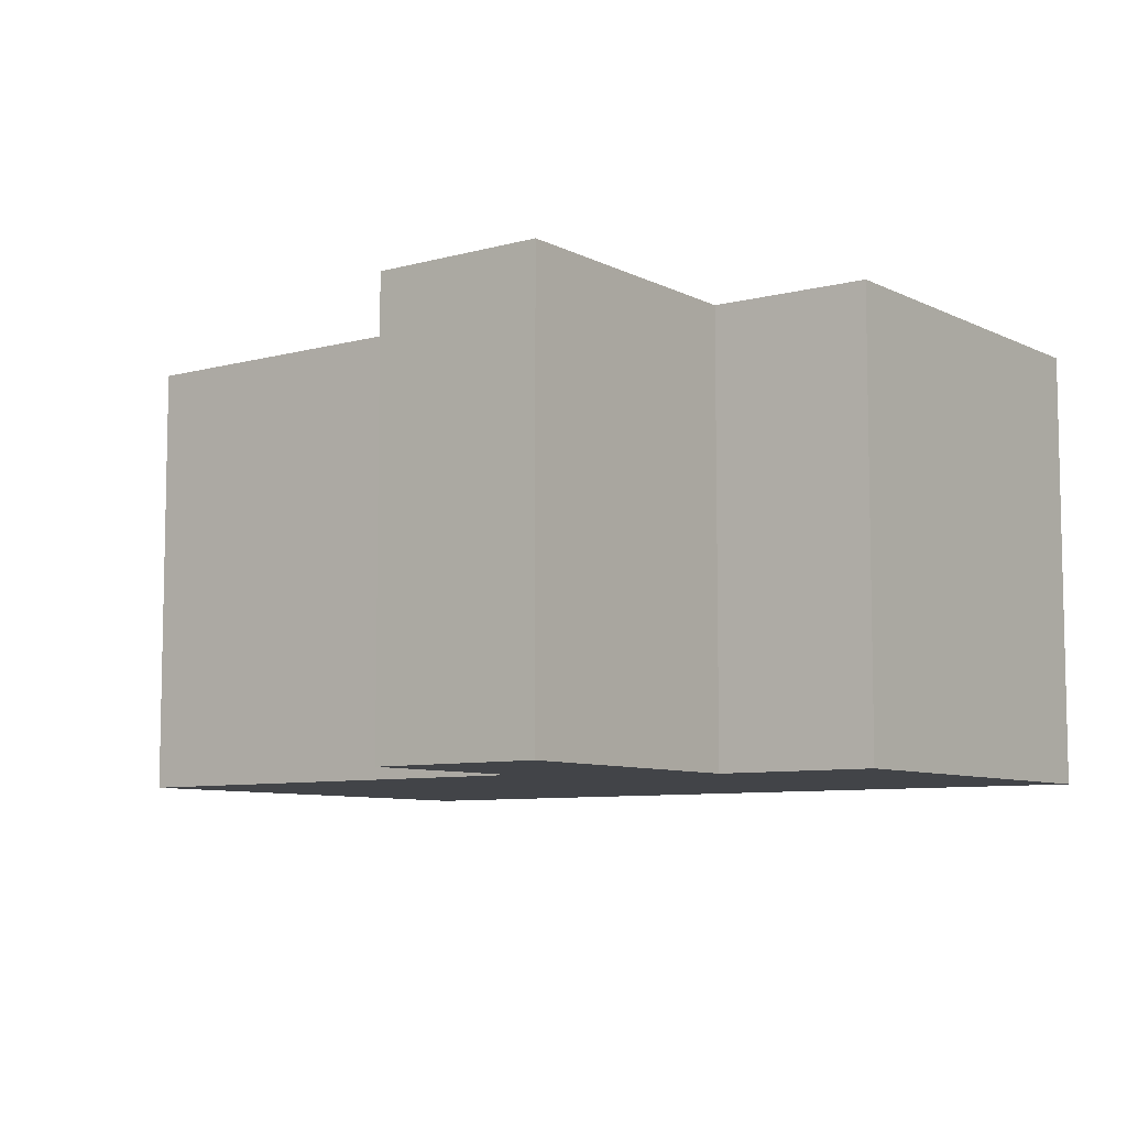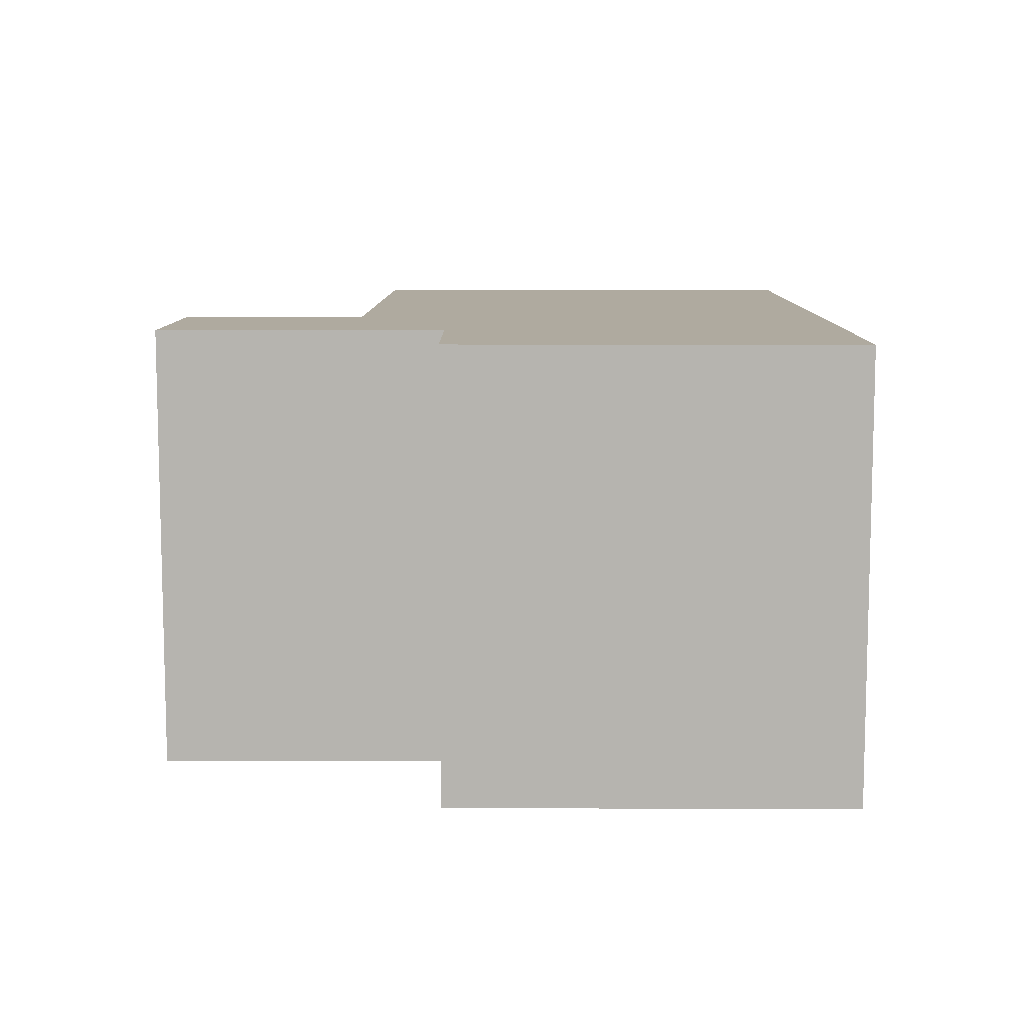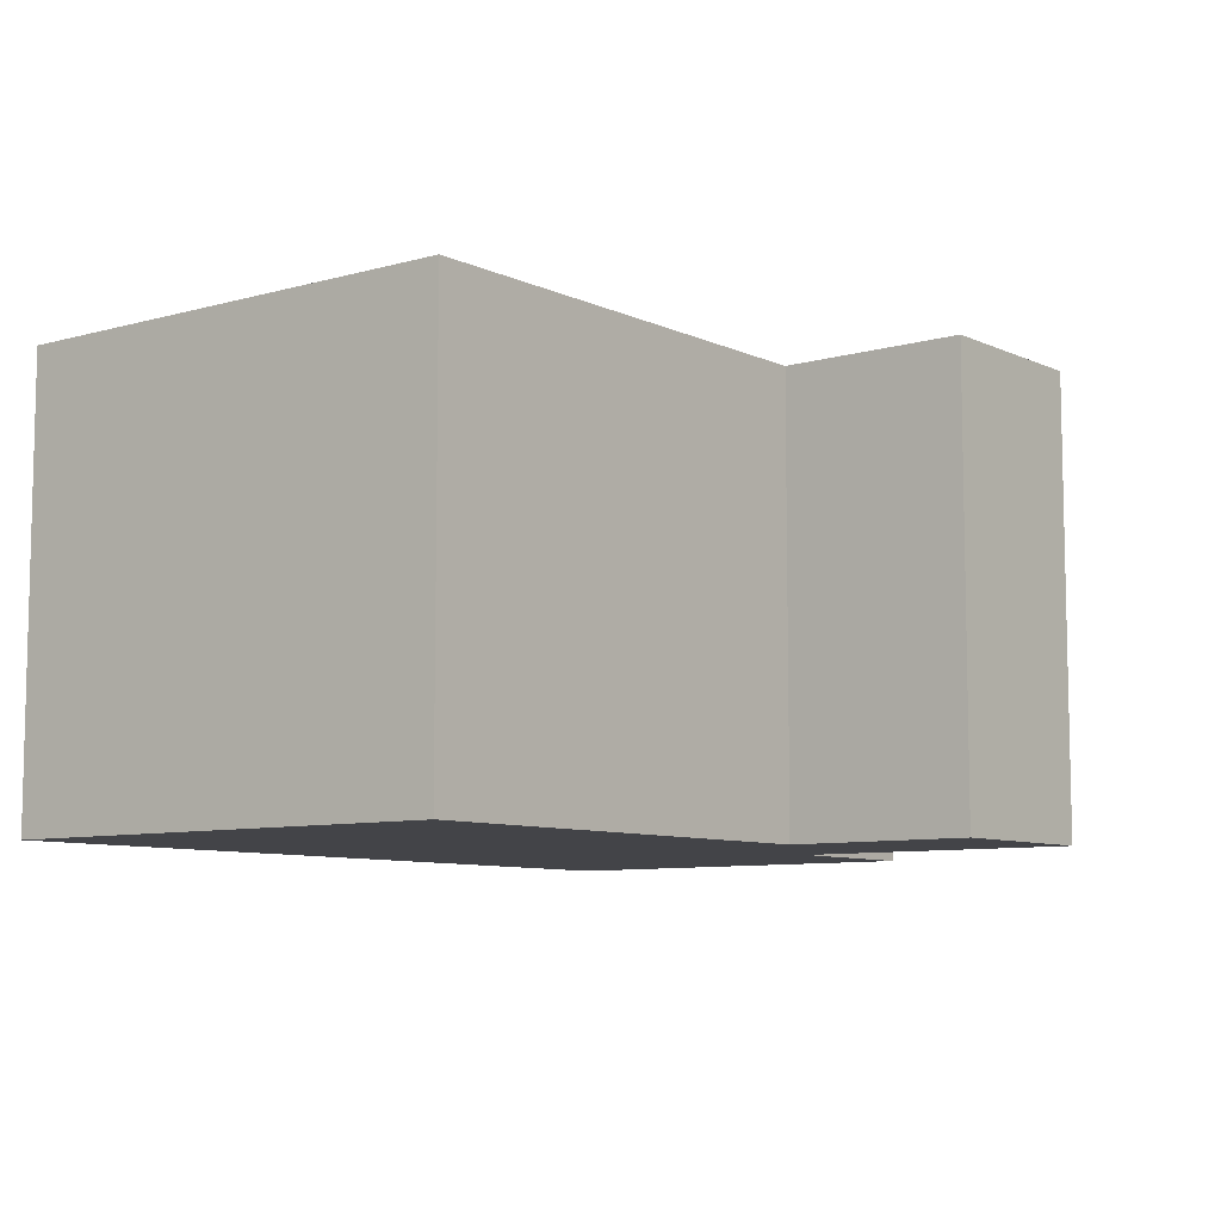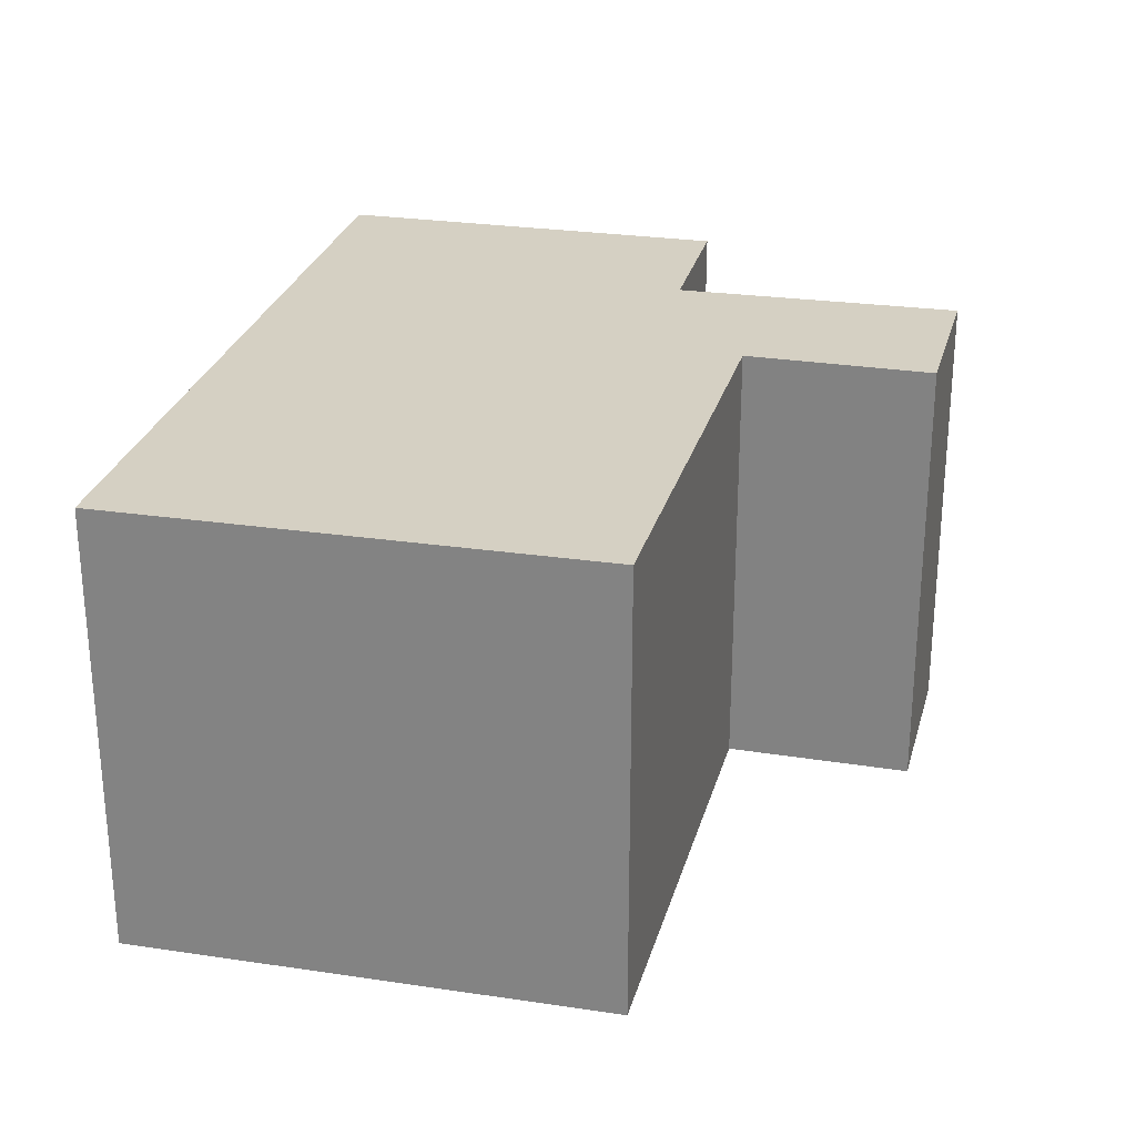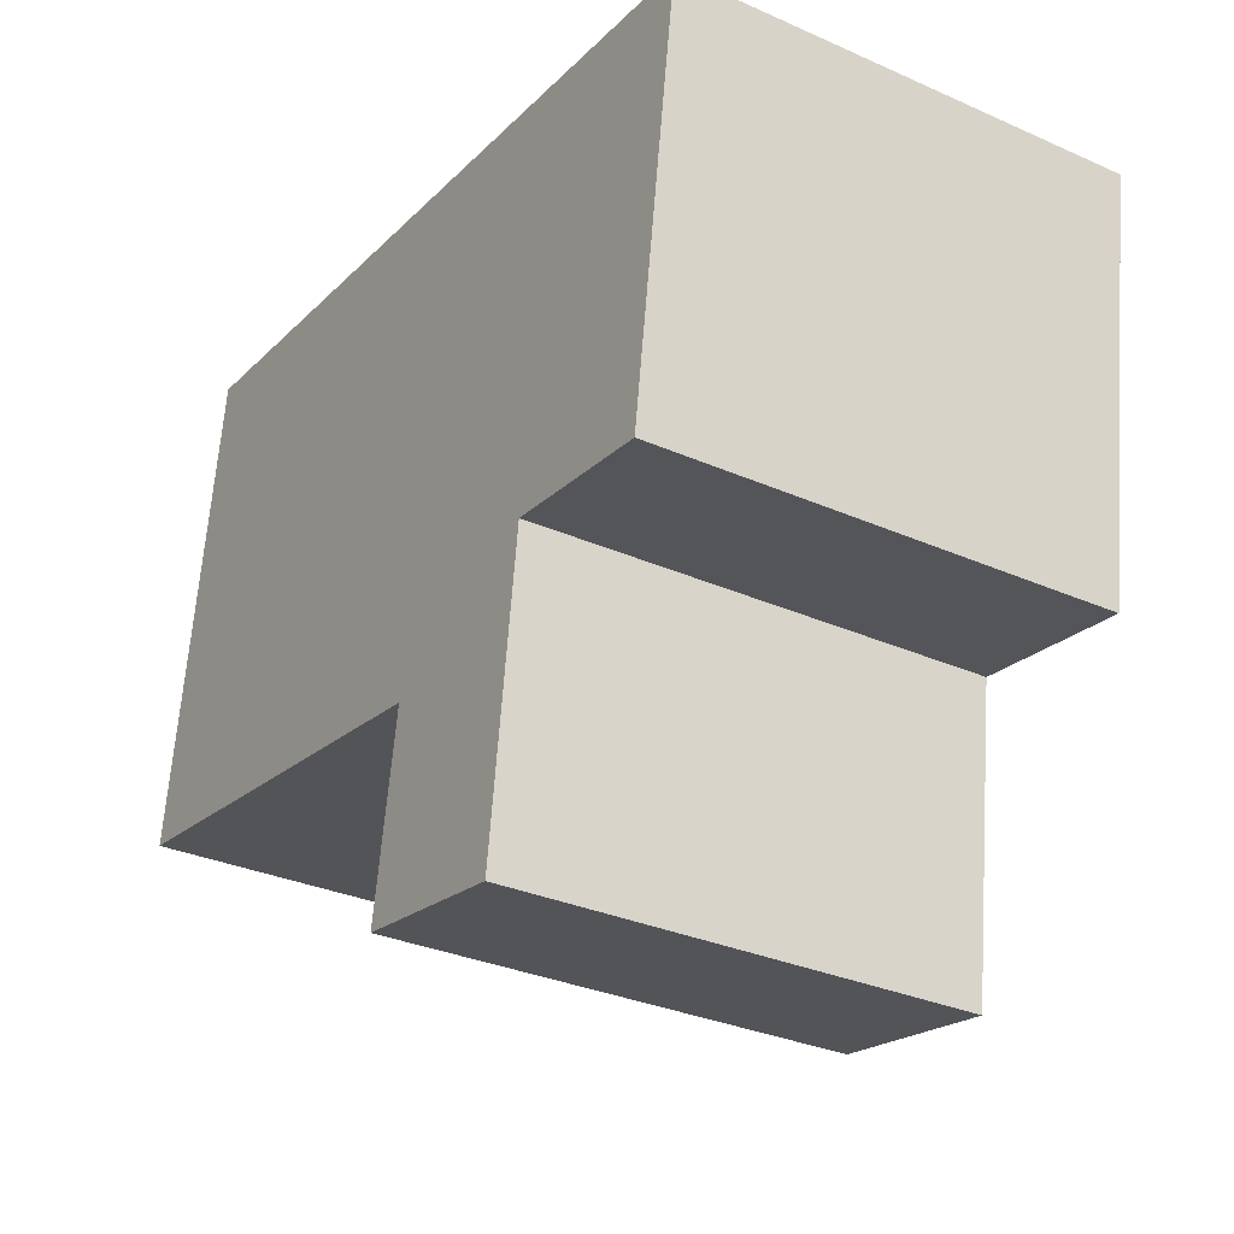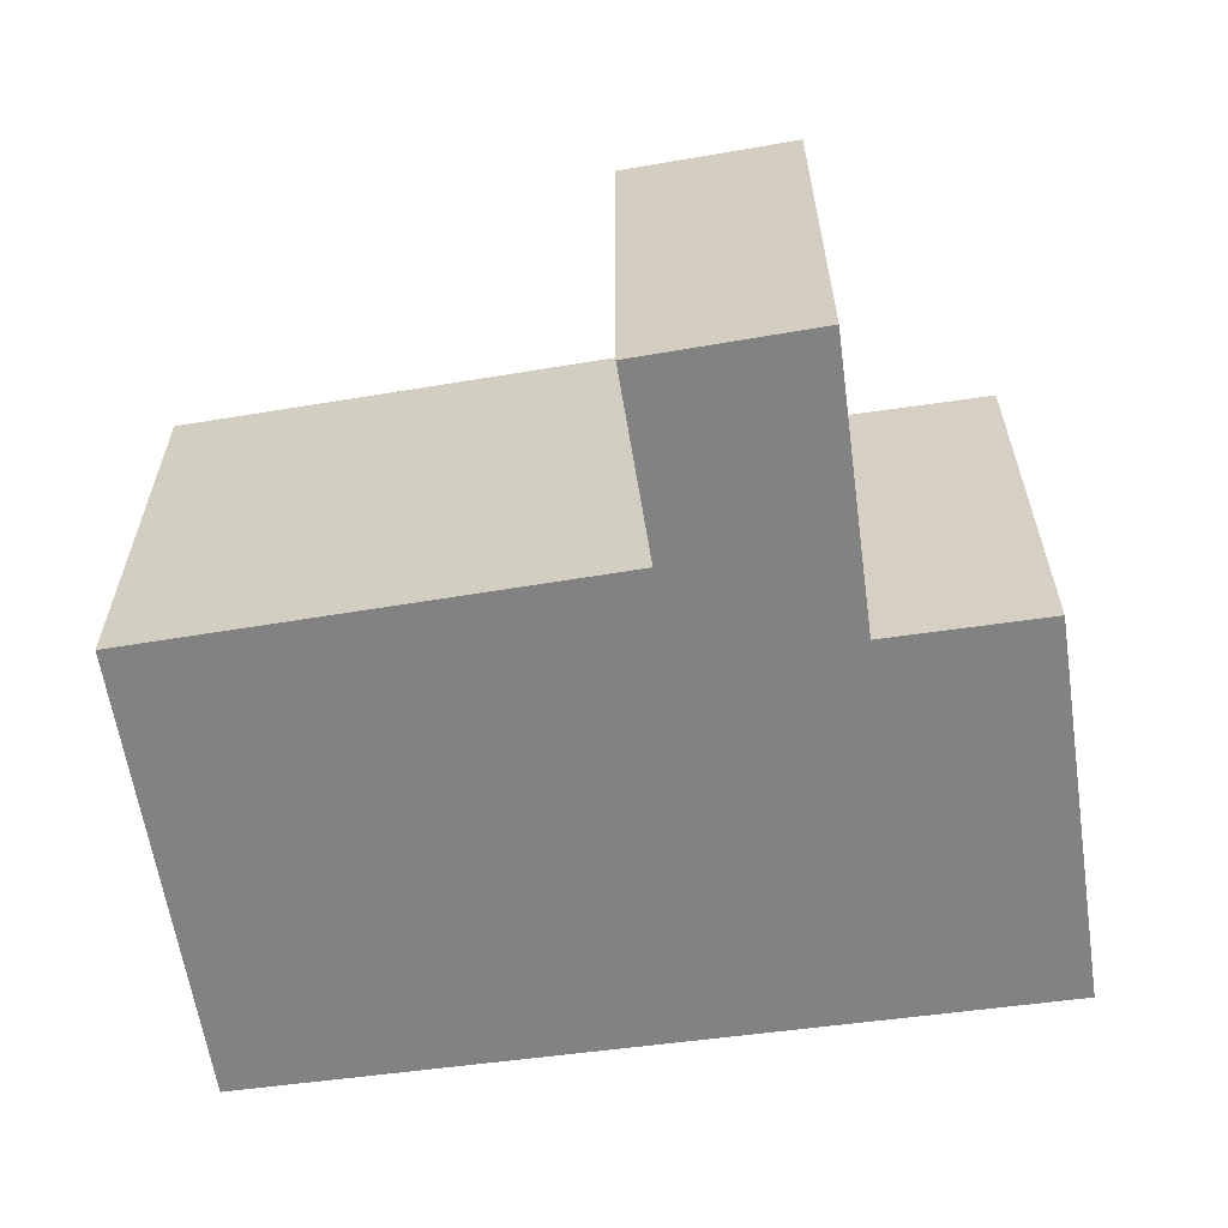
<metadata>
{"format":"obj","ext":"obj","renderer":"f3d","projection":"perspective","resolution":1024,"background":"white","views":[{"elev":-7.8,"azim":-151.7,"up":"+Y"},{"elev":9.5,"azim":-97.8,"up":"+Y"},{"elev":-8.2,"azim":119.6,"up":"+Y"},{"elev":26.4,"azim":95.2,"up":"+Y"},{"elev":-31.5,"azim":-122.1,"up":"+Z"},{"elev":-60.8,"azim":-179.6,"up":"+Y"}]}
</metadata>
<code>
v  5.831 3.216 0.758
v  0.423 3.216 -2.889
v  0 3.216 1.969e-16
v  1.59 3.216 -2.726
v  2.914 3.216 -3.235
v  1.856 3.216 -4.795
v  6.31 3.216 -2.687
v  3.127 3.216 -4.582
v  3.127 2.806e-16 -4.582
v  1.856 2.936e-16 -4.795
v  1.59 1.669e-16 -2.726
v  0.423 1.769e-16 -2.889
v  6.31 1.645e-16 -2.687
v  2.914 1.981e-16 -3.235
v  0 0 0
v  5.831 -4.641e-17 0.758
g defaultobject
f 1 2 3
f 2 1 4
f 4 1 5
f 4 5 6
f 5 1 7
f 8 6 5
f 9 6 8
f 6 9 10
f 11 2 4
f 2 11 12
f 13 5 7
f 5 13 14
f 10 4 6
f 4 10 11
f 12 3 2
f 3 12 15
f 15 1 3
f 1 15 16
f 16 7 1
f 7 16 13
f 14 8 5
f 8 14 9
f 9 14 10
f 12 16 15
f 16 12 11
f 16 11 14
f 14 11 10
f 16 14 13

</code>
